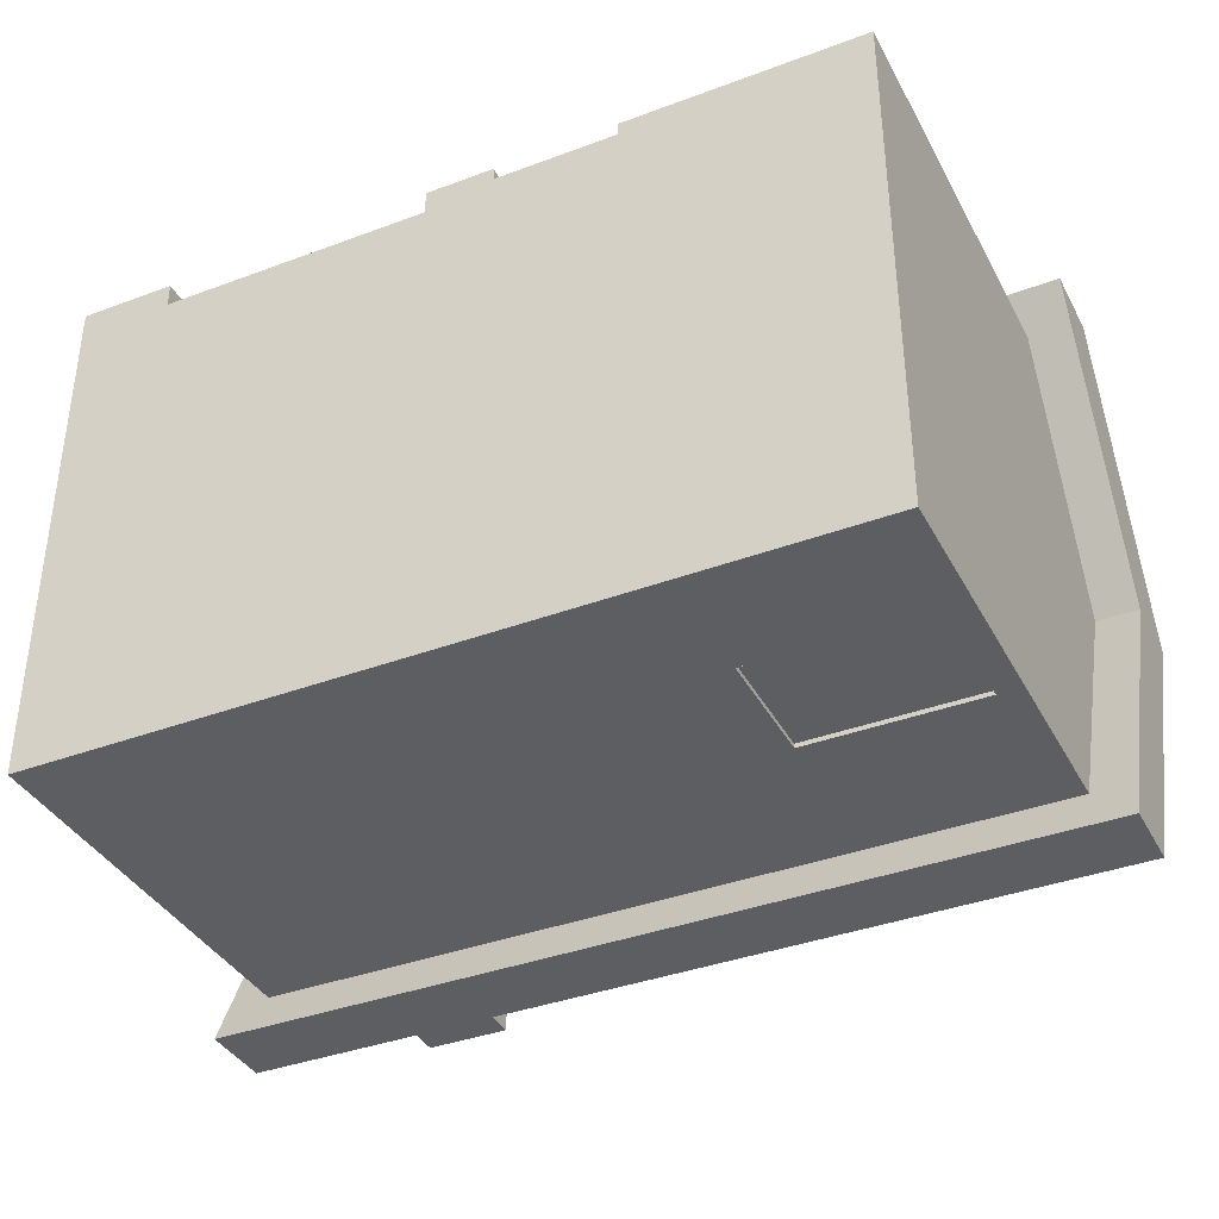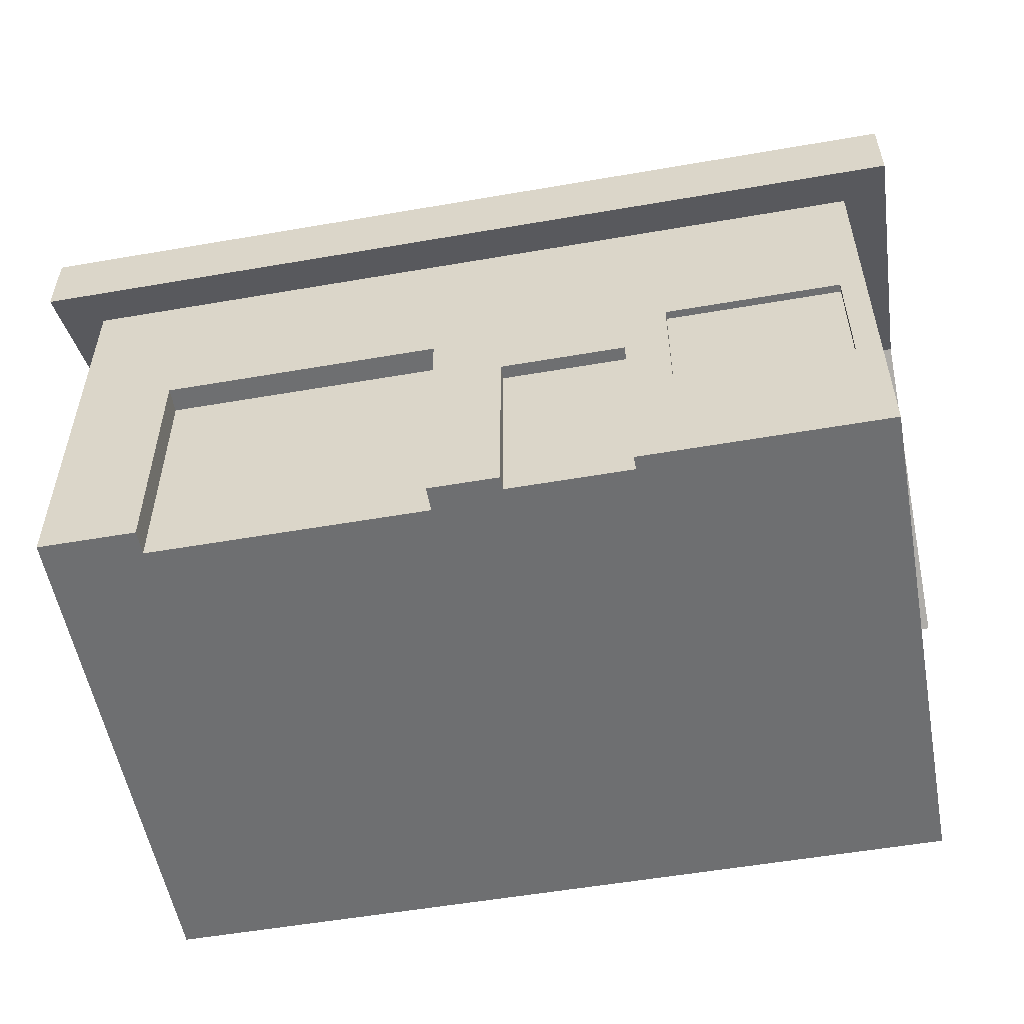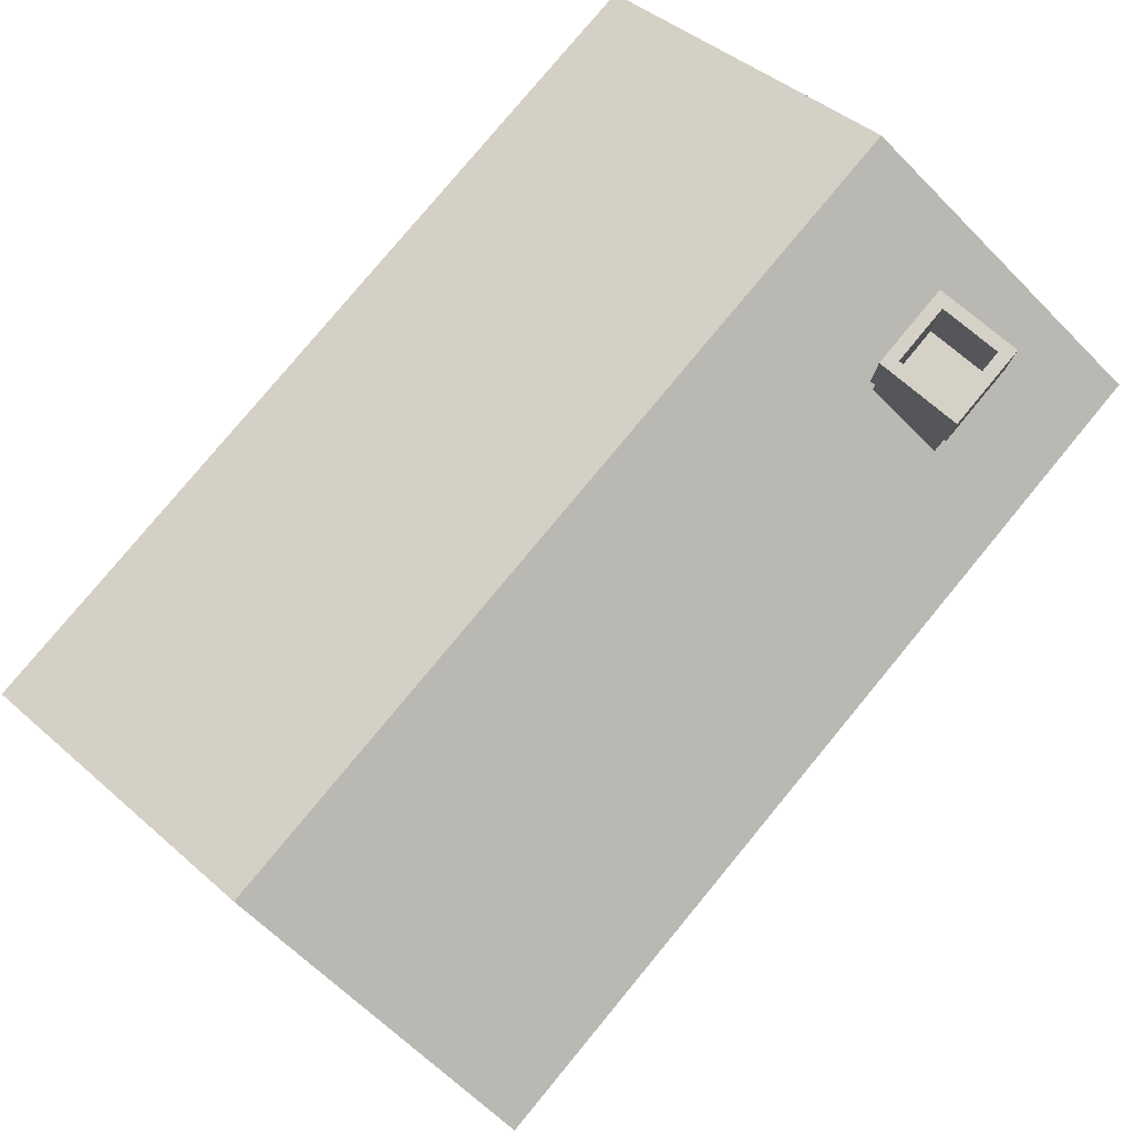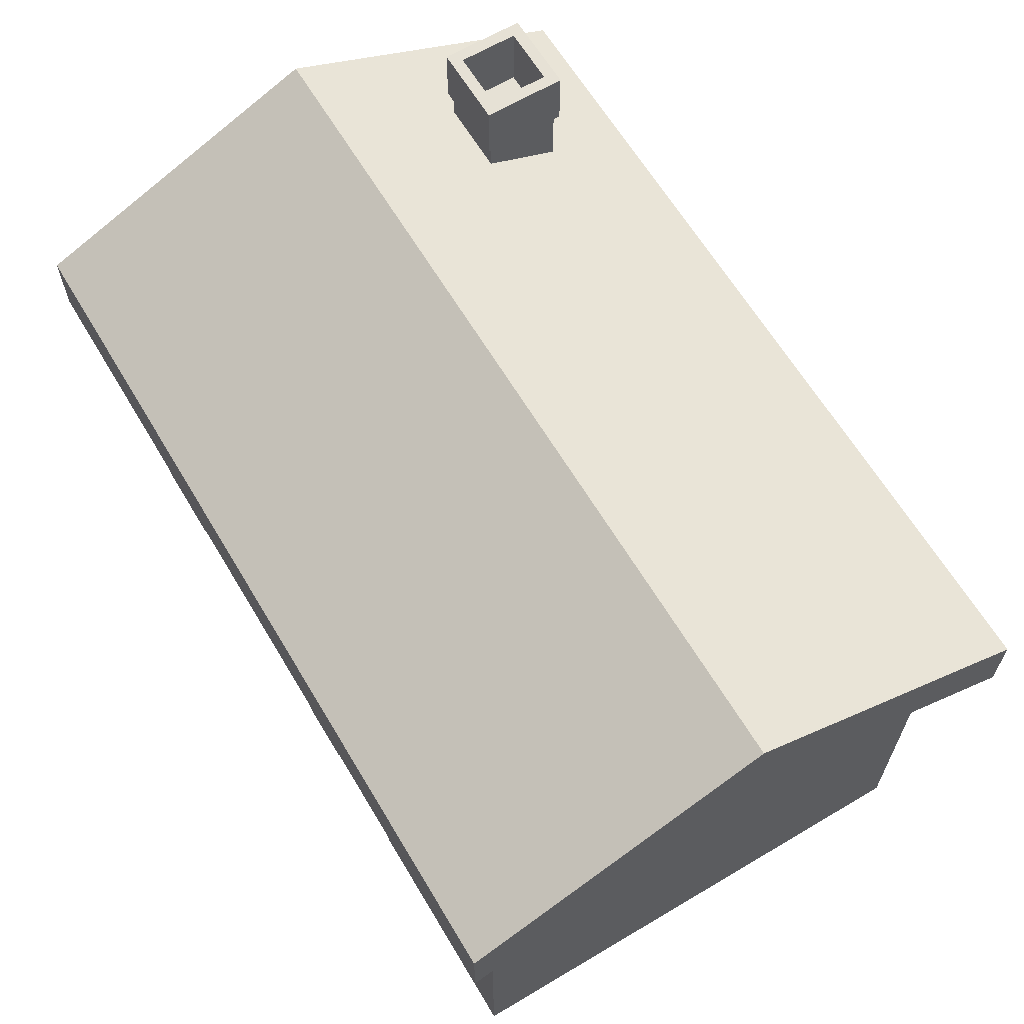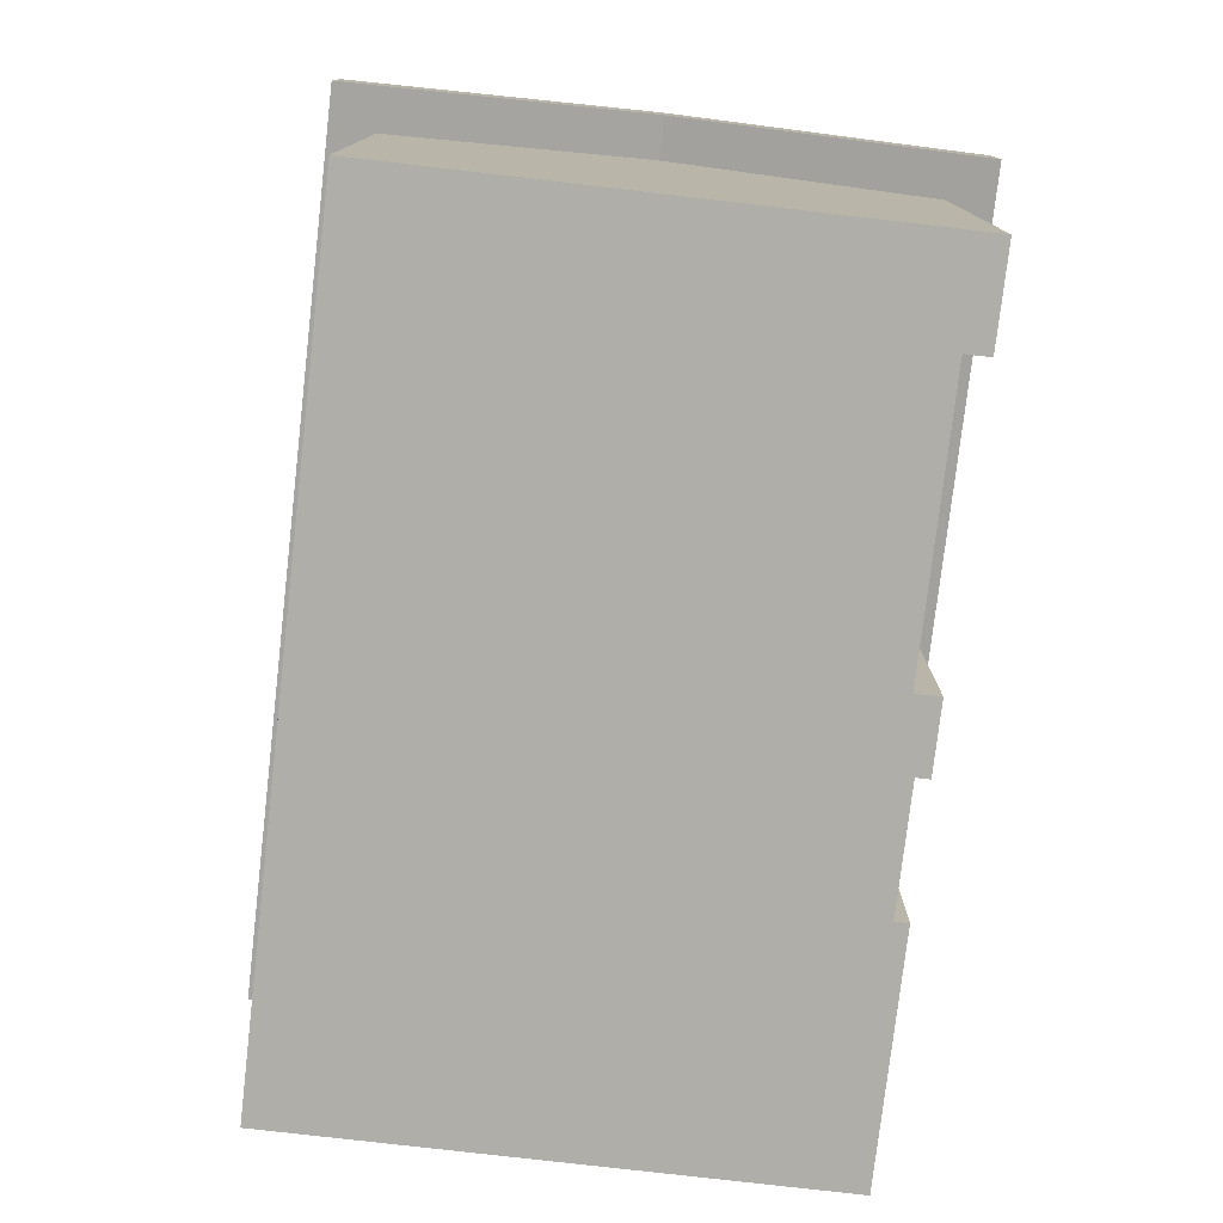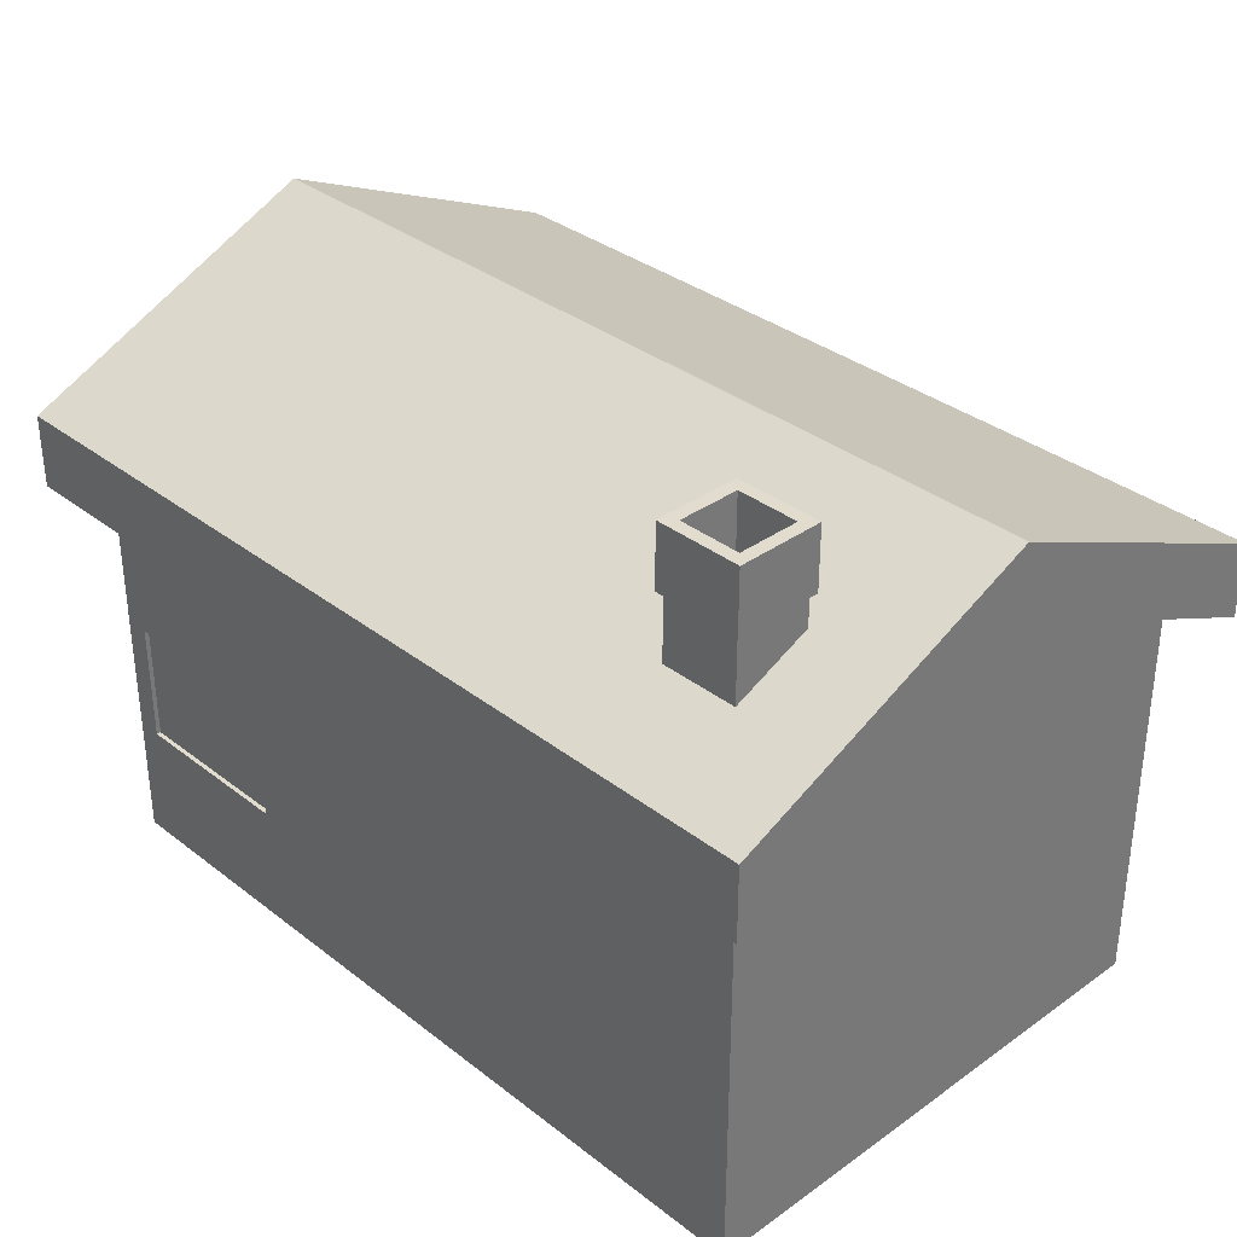
<metadata>
{"format":"obj","ext":"obj","renderer":"f3d","projection":"perspective","resolution":1024,"background":"white","views":[{"elev":-37.8,"azim":25.5,"up":"+Z"},{"elev":-54.6,"azim":10.4,"up":"+Y"},{"elev":79.5,"azim":129.6,"up":"+Y"},{"elev":64.2,"azim":59.1,"up":"+Y"},{"elev":-77.5,"azim":-96.6,"up":"+Y"},{"elev":34.1,"azim":-133.8,"up":"+Y"}]}
</metadata>
<code>
o Cube_Cube.002
v -0.6025 2.032 0.7239
v -0.6025 2.045 0.6694
v -0.6025 1.604 -0.3184
v -0.6025 0.03461 -0.3184
v -0.6025 0.03461 1.682
v -0.6025 1.604 1.682
v -0.7664 2.05 0.6816
v -0.446 2.032 0.7239
v -0.5509 2.045 0.6694
v -0.7664 1.531 -0.4822
v 2.603 1.531 -0.4822
v 2.603 2.05 0.6816
v 2.439 1.604 -0.3184
v 1.689 0.9655 -0.3184
v 1.689 0.5021 -0.3184
v 2.346 0.9655 -0.3184
v 2.439 0.03461 -0.3184
v 2.439 0.03461 1.682
v 1.526 0.03461 1.682
v 1.526 0.03461 1.63
v 1.061 0.03461 1.63
v 1.061 0.03461 1.682
v 0.7989 0.03461 1.682
v 0.7989 0.03461 1.588
v -0.2407 0.03461 1.588
v -0.2407 0.03461 1.682
v -0.2407 0.967 1.682
v 0.7989 0.967 1.682
v 1.061 0.03483 1.682
v 1.06 0.03483 1.682
v 1.06 0.7591 1.682
v 1.526 0.7591 1.682
v 1.689 0.91 1.682
v 1.689 0.9655 1.682
v 1.749 0.9655 1.682
v 2.439 1.604 1.682
v -0.7664 1.531 1.846
v 2.439 2.049 0.6846
v 2.439 2.05 0.6808
v -0.7664 2.334 0.6816
v -0.7664 1.815 -0.4822
v 2.603 1.815 -0.4822
v 2.603 2.334 0.6816
v 2.346 0.9655 -0.3016
v 1.689 0.9655 -0.3016
v 1.689 0.5021 -0.3016
v 2.346 0.5021 -0.3184
v 1.526 0.03475 1.682
v 0.7989 0.967 1.588
v -0.2407 0.967 1.588
v 1.061 0.03483 1.682
v 1.06 0.03483 1.63
v 1.06 0.7591 1.63
v 1.526 0.7591 1.63
v 2.346 0.9655 1.682
v 2.346 0.5021 1.682
v 1.689 0.5021 1.682
v 1.526 0.1359 1.682
v 1.526 0.1359 1.682
v 1.689 0.5021 1.652
v 1.689 0.9655 1.652
v 2.346 0.9655 1.652
v 2.603 1.531 1.846
v -0.7664 1.815 1.846
v -0.4041 2.103 0.1646
v -0.4041 1.972 -0.1292
v -0.1103 1.972 -0.1292
v -0.1103 2.103 0.1646
v 2.603 1.815 1.846
v 2.346 0.5021 -0.3016
v 1.526 0.03483 1.63
v 1.526 0.03483 1.63
v 1.526 0.1359 1.63
v 2.346 0.5021 1.652
v -0.4041 2.235 0.1646
v -0.4041 2.235 -0.1292
v -0.1103 2.235 -0.1292
v -0.1103 2.235 0.1646
v -0.4205 2.223 0.181
v -0.4205 2.223 -0.1456
v -0.09389 2.223 -0.1456
v -0.09389 2.223 0.181
v -0.4205 2.461 0.181
v -0.4205 2.461 -0.1456
v -0.09389 2.461 -0.1456
v -0.09389 2.461 0.181
v -0.3738 2.461 0.1343
v -0.3738 2.461 -0.09892
v -0.1406 2.461 -0.09892
v -0.1406 2.461 0.1343
v -0.3738 2.192 0.1343
v -0.3738 2.192 -0.09892
v -0.1406 2.192 -0.09892
v -0.1406 2.192 0.1343
v 1.526 0.1359 1.63
f 4 5 1
f 1 7 8
f 9 1 8
f 10 11 3
f 14 3 13
f 4 24 25
f 28 31 34
f 8 39 9
f 41 7 40
f 42 10 41
f 42 12 11
f 7 9 39
f 16 45 14
f 14 46 15
f 16 13 17
f 38 17 13
f 19 18 48
f 24 28 49
f 24 50 25
f 26 50 27
f 27 49 28
f 51 30 29
f 30 53 31
f 31 54 32
f 18 57 59
f 33 60 61
f 35 61 62
f 64 7 37
f 67 42 41
f 42 67 68
f 69 12 43
f 47 44 16
f 70 45 44
f 15 70 47
f 54 52 71
f 71 72 73
f 55 74 56
f 56 60 57
f 60 62 61
f 63 6 36
f 64 63 69
f 43 64 69
f 65 76 66
f 76 67 66
f 77 68 67
f 78 65 68
f 76 79 80
f 76 81 77
f 77 82 78
f 75 82 79
f 79 84 80
f 80 85 81
f 81 86 82
f 82 83 79
f 84 87 88
f 84 89 85
f 85 90 86
f 86 87 83
f 87 92 88
f 88 93 89
f 89 94 90
f 90 91 87
f 93 91 94
f 95 72 20
f 58 95 59
f 20 58 73
f 6 1 5
f 2 3 1
f 4 1 3
f 1 6 7
f 7 12 38
f 38 8 7
f 6 37 7
f 9 2 1
f 3 2 7
f 11 12 13
f 3 7 10
f 11 13 3
f 14 15 4
f 4 3 14
f 13 16 14
f 26 5 25
f 4 17 24
f 18 19 20
f 21 22 23
f 17 18 20
f 21 23 24
f 17 20 21
f 25 5 4
f 17 21 24
f 6 5 27
f 5 26 27
f 35 36 34
f 32 33 34
f 34 36 28
f 6 27 28
f 23 22 30
f 22 29 30
f 36 6 28
f 28 23 31
f 31 32 34
f 23 30 31
f 8 38 39
f 41 10 7
f 42 11 10
f 42 43 12
f 39 13 12
f 12 7 39
f 2 9 7
f 16 44 45
f 14 45 46
f 4 15 17
f 47 16 17
f 17 15 47
f 13 39 38
f 38 36 18
f 18 17 38
f 24 23 28
f 24 49 50
f 26 25 50
f 27 50 49
f 30 52 53
f 31 53 54
f 36 35 55
f 36 55 18
f 59 48 18
f 32 58 57
f 57 33 32
f 18 55 56
f 57 58 59
f 18 56 57
f 61 34 33
f 33 57 60
f 62 55 35
f 35 34 61
f 64 40 7
f 41 40 65
f 66 67 41
f 41 65 66
f 65 40 68
f 43 42 68
f 68 40 43
f 69 63 12
f 47 70 44
f 70 46 45
f 15 46 70
f 54 53 52
f 73 58 32
f 54 71 73
f 73 32 54
f 55 62 74
f 56 74 60
f 60 74 62
f 38 12 36
f 63 37 6
f 36 12 63
f 64 37 63
f 43 40 64
f 65 75 76
f 76 77 67
f 77 78 68
f 78 75 65
f 76 75 79
f 76 80 81
f 77 81 82
f 75 78 82
f 79 83 84
f 80 84 85
f 81 85 86
f 82 86 83
f 84 83 87
f 84 88 89
f 85 89 90
f 86 90 87
f 87 91 92
f 88 92 93
f 89 93 94
f 90 94 91
f 93 92 91
f 95 73 72
f 58 73 95
f 20 19 58

</code>
